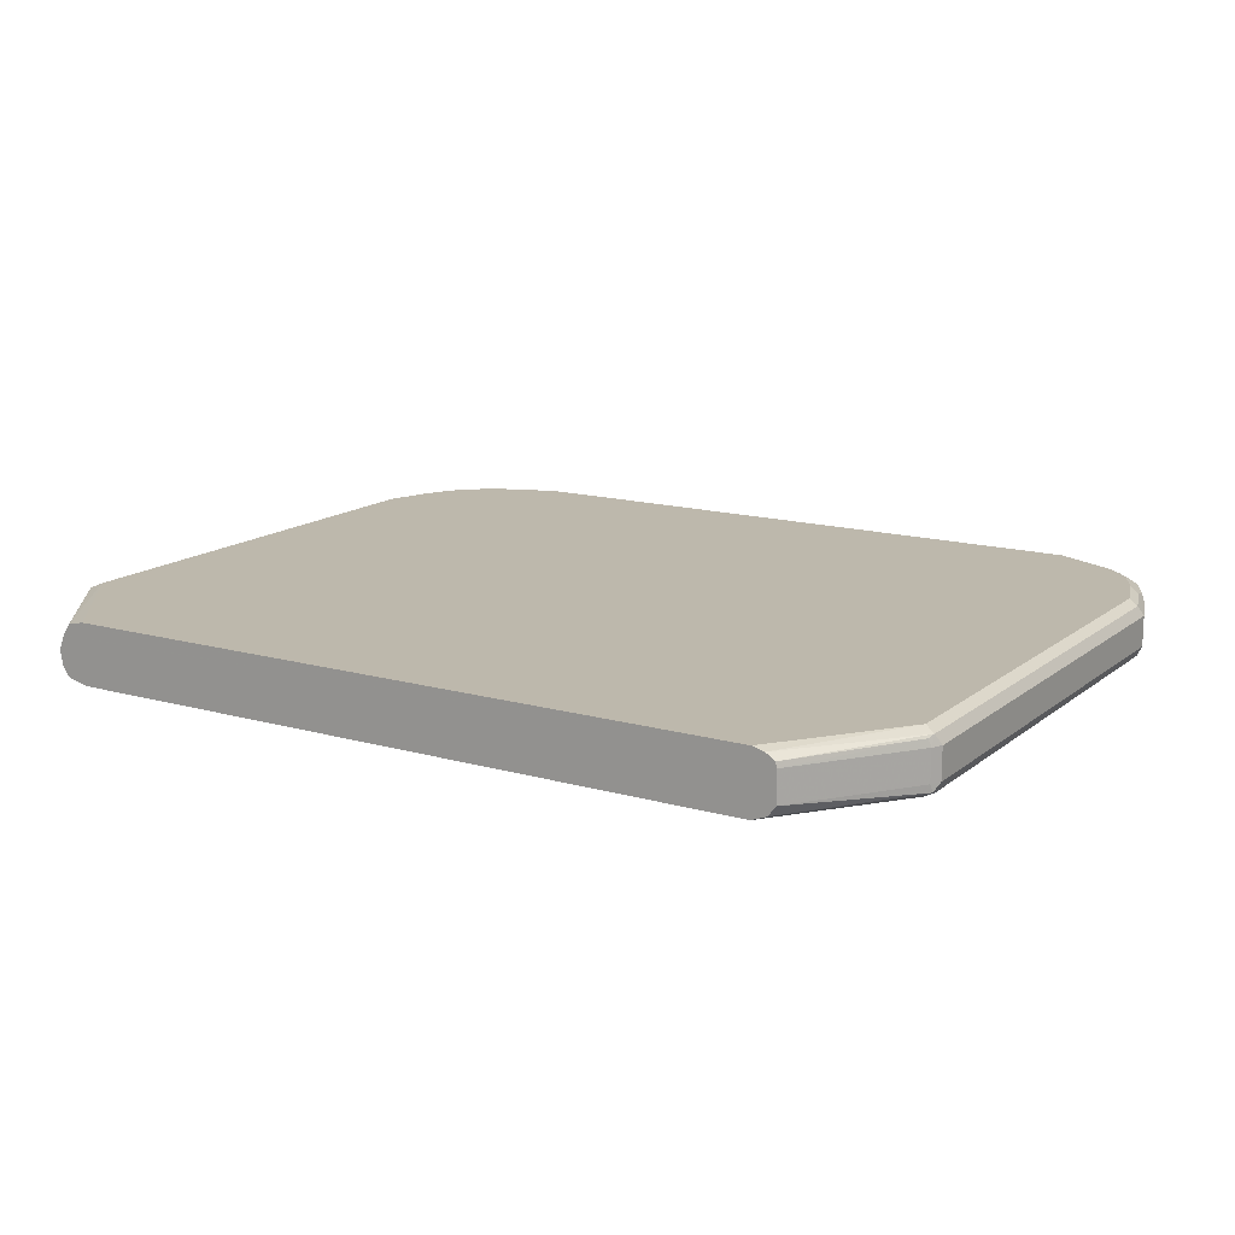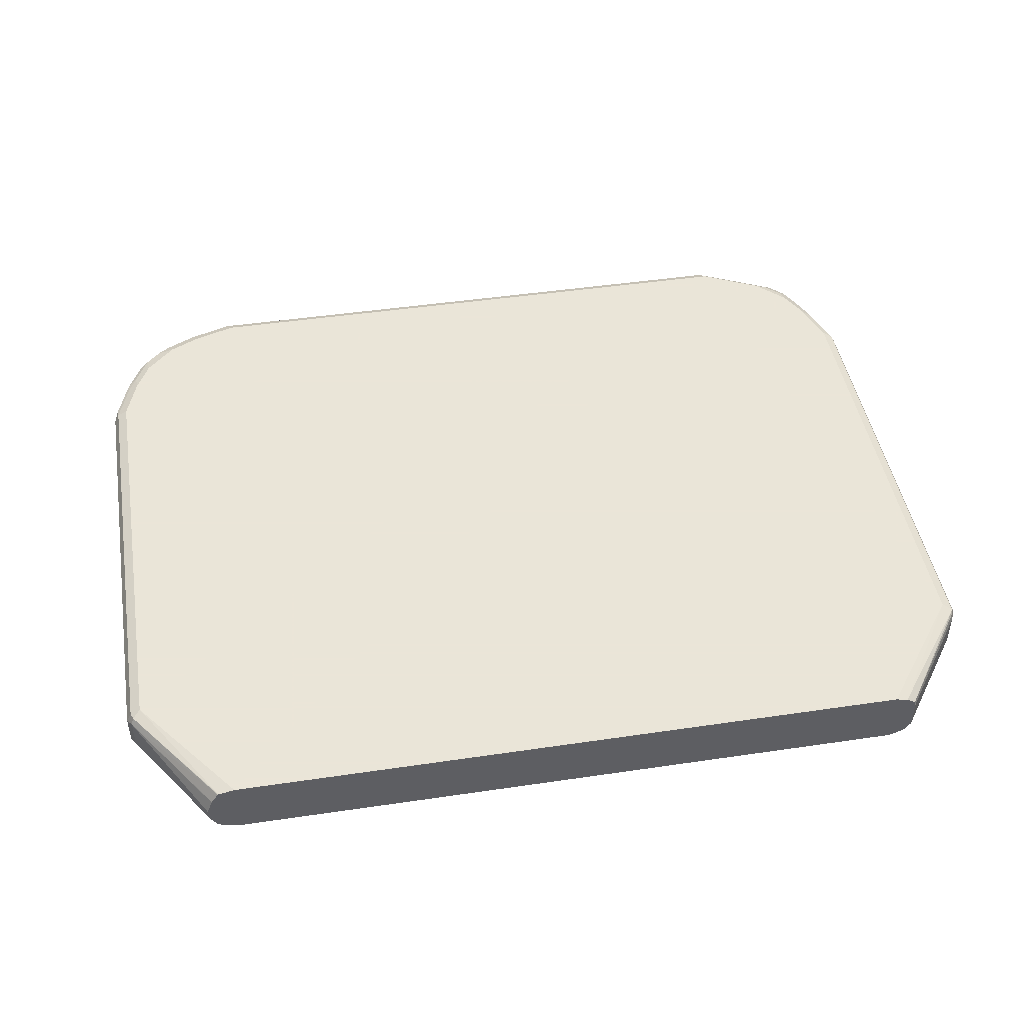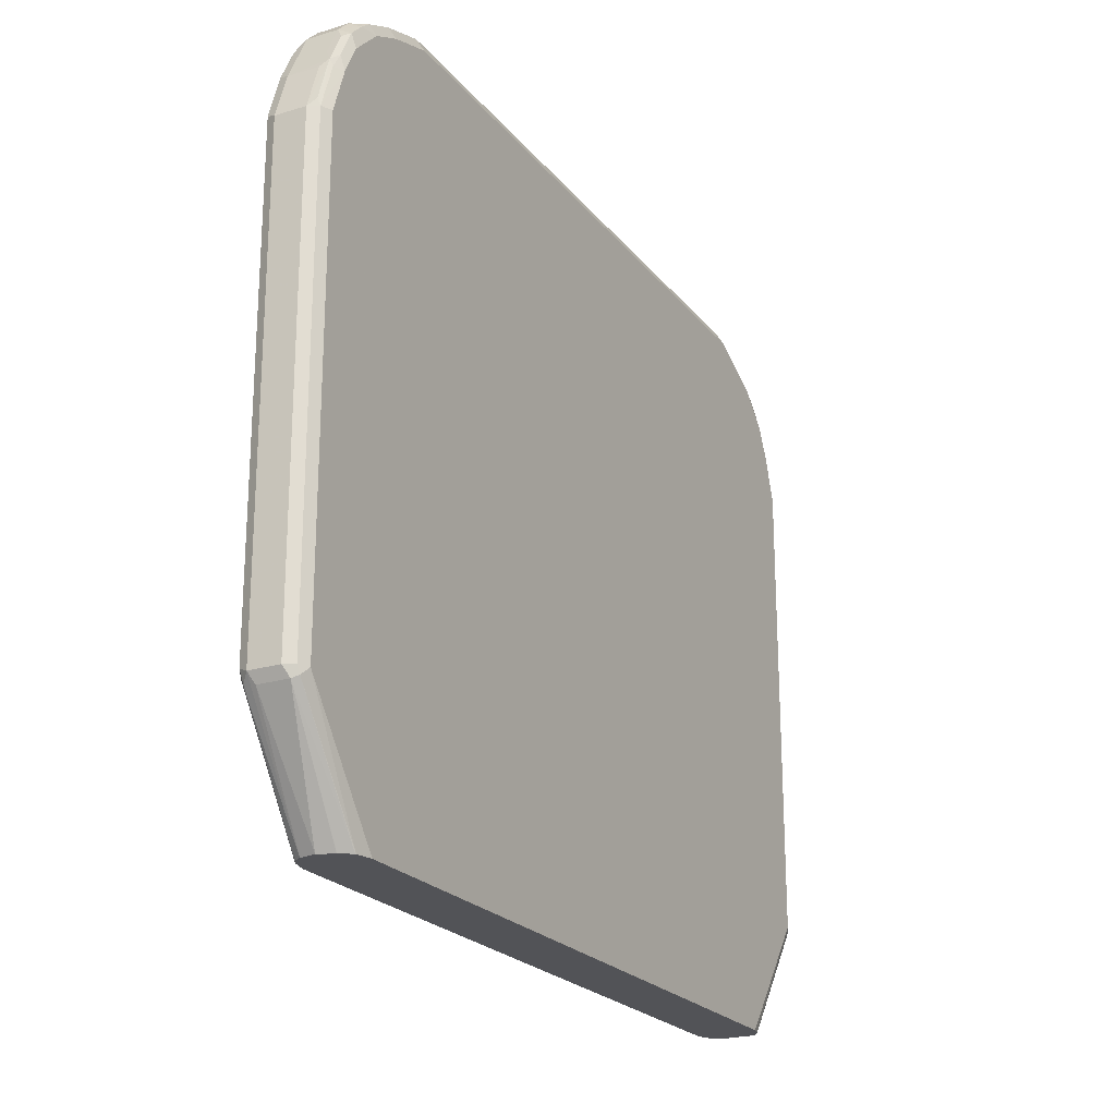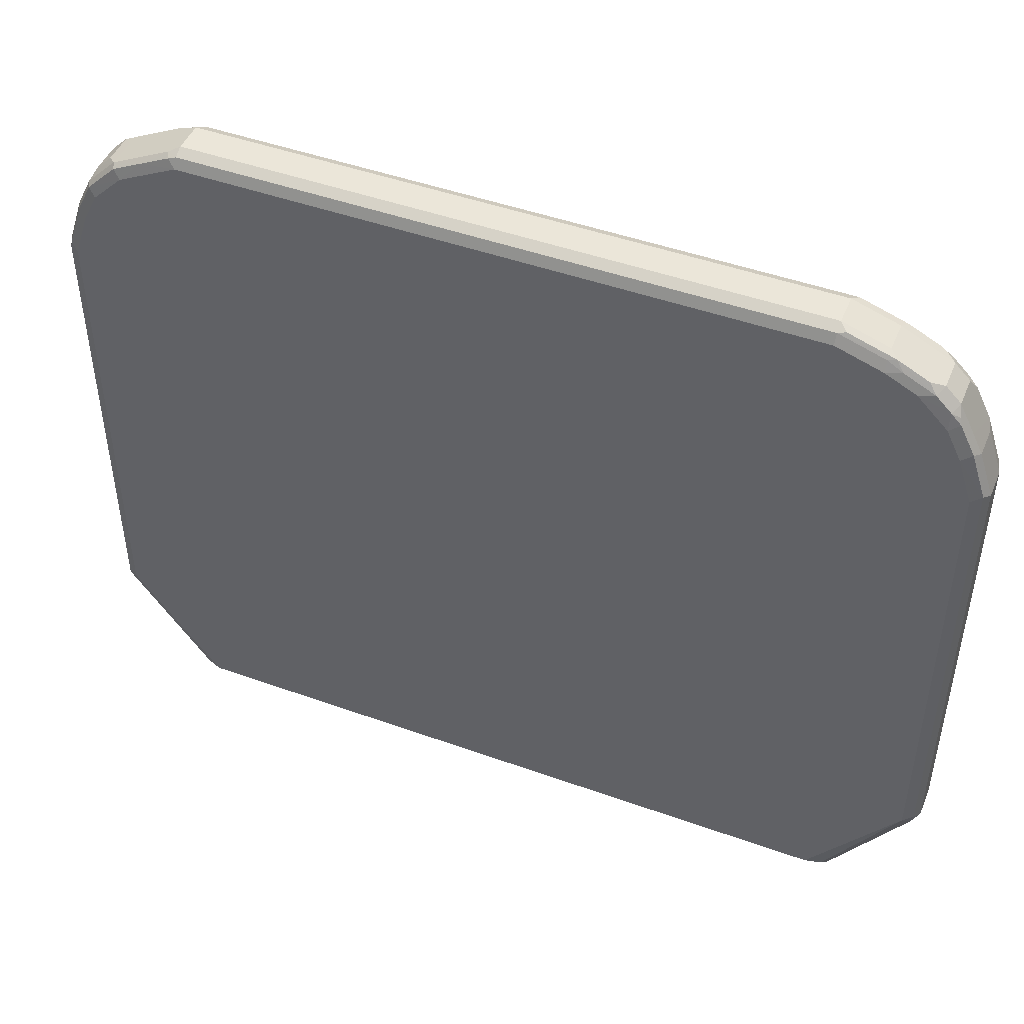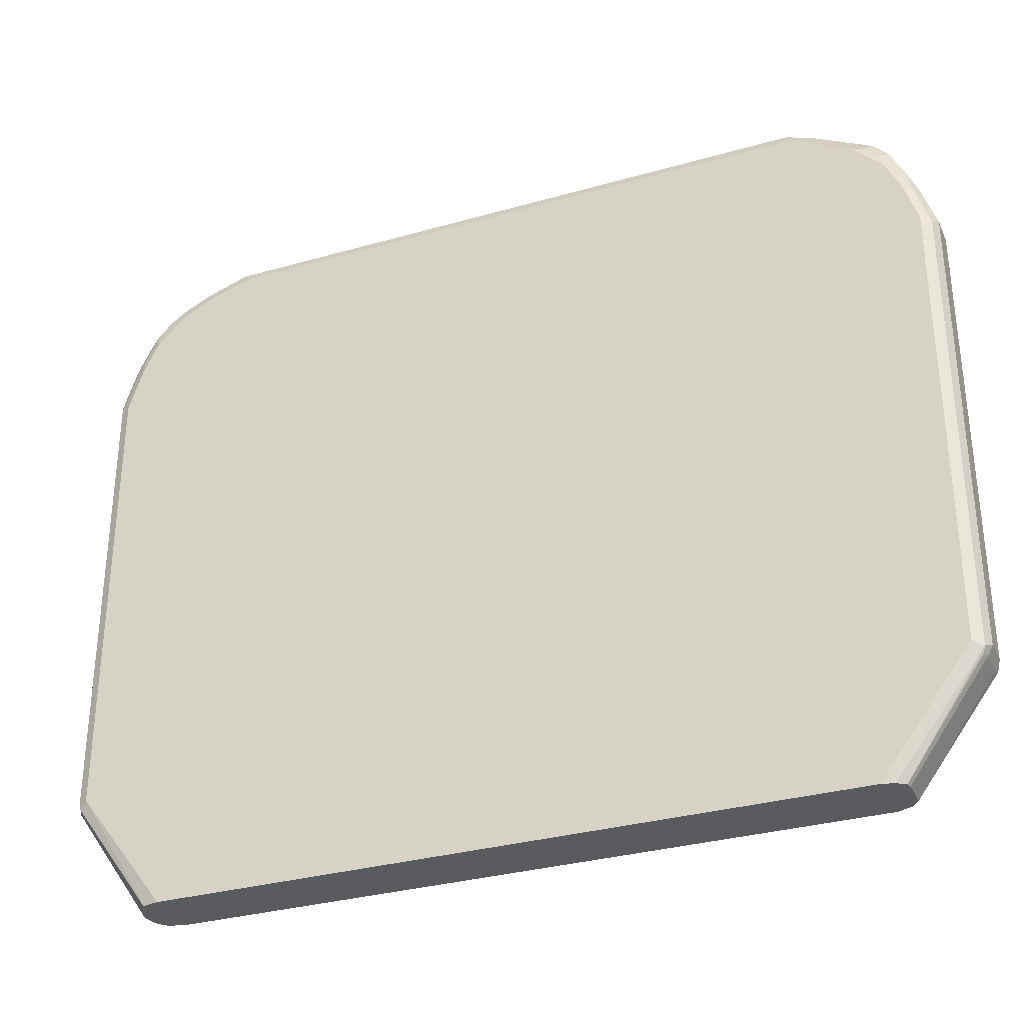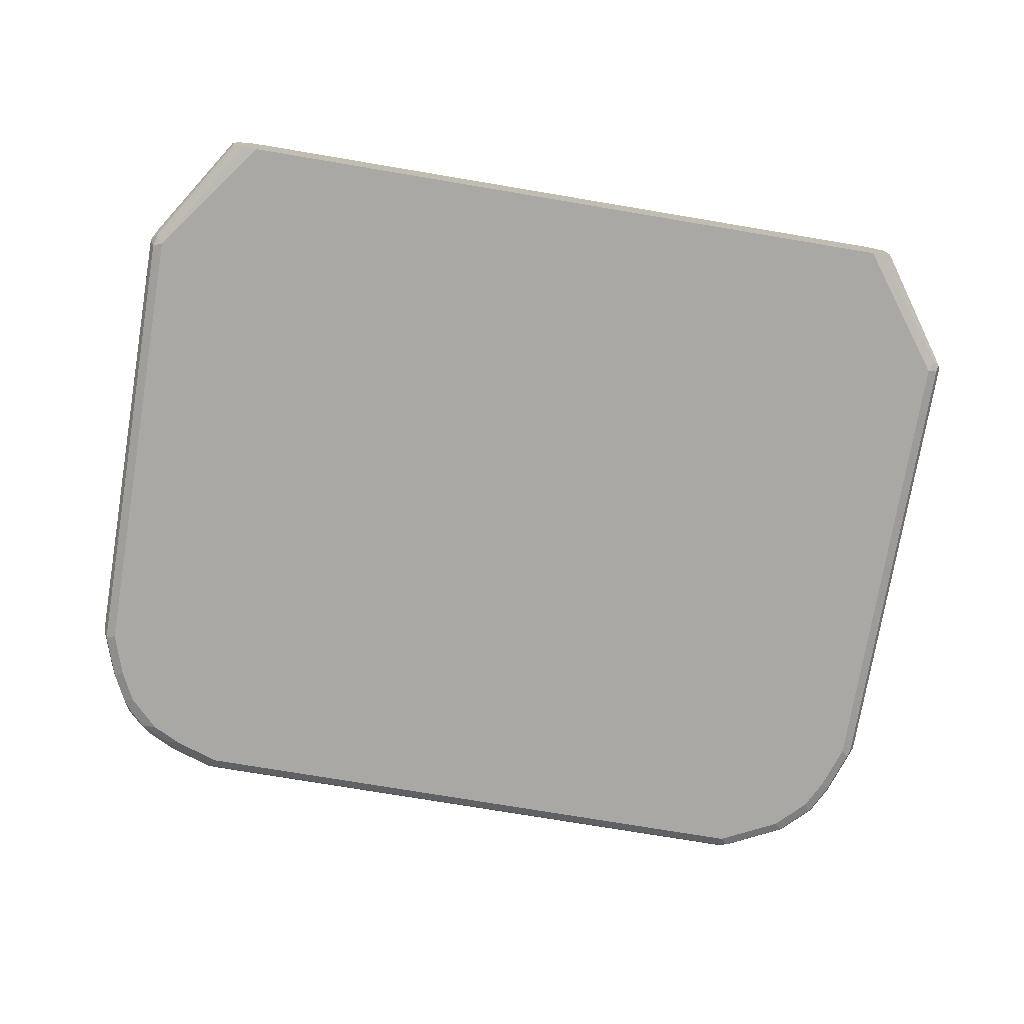
<metadata>
{"format":"obj","ext":"obj","renderer":"f3d","projection":"perspective","resolution":1024,"background":"white","views":[{"elev":14.8,"azim":31.6,"up":"+Z"},{"elev":45.5,"azim":-9.7,"up":"+Z"},{"elev":-22.3,"azim":-62.1,"up":"+Y"},{"elev":46.9,"azim":-157.8,"up":"+Y"},{"elev":-32.1,"azim":21.8,"up":"+Y"},{"elev":-75.1,"azim":-9.5,"up":"+Z"}]}
</metadata>
<code>
v 0.3909 0.8564 0.01862
v 0.3847 0.8501 0.03102
v 0.4002 0.847 0.02792
v 0.4157 0.8439 0.02482
v 0.453 0.8253 0.02482
v 0.4778 0.8129 0.01241
v 0.3909 0.8564 -0.01862
v -0.3723 0.8564 0.01862
v 0.3909 0.8377 0.03723
v 0.4375 0.8284 0.02792
v -0.3785 0.8501 0.03102
v 0.4809 0.7974 0.03413
v 0.4902 0.8067 0.02482
v 0.4778 0.8129 -0.02482
v 0.4033 0.8501 -0.02482
v 0.3909 0.8501 -0.03102
v -0.3723 0.8564 -0.01862
v -0.4282 0.8377 0.01862
v 0.4653 0.8005 0.03723
v -0.3723 0.8377 0.03723
v -0.4343 0.8315 0.03102
v -0.4282 0.8191 0.03723
v 0.5026 0.7632 0.03723
v 0.4995 0.7787 0.03413
v 0.5088 0.7881 0.02482
v 0.4902 0.8067 -0.01241
v 0.5088 0.7881 -0.01241
v 0.515 0.7756 -0.02482
v 0.5119 0.7726 -0.03258
v 0.4933 0.7911 -0.03258
v 0.4746 0.8098 -0.03258
v 0.4375 0.8284 -0.03258
v 0.4002 0.847 -0.03258
v 0.3909 0.8377 -0.03723
v -0.3723 0.8501 -0.03102
v -0.3816 0.8516 -0.02792
v -0.4375 0.8331 -0.02792
v -0.4282 0.8377 -0.01862
v -0.4778 0.8129 0.01862
v -0.4716 0.8129 0.03102
v -0.4421 0.8284 0.02792
v -0.4653 0.8005 0.03723
v 0.5212 0.726 0.03723
v 0.5182 0.7415 0.03413
v 0.5119 0.7726 0.02792
v 0.5274 0.7508 0.02482
v 0.5274 0.7508 -0.01241
v 0.5212 0.7632 -0.01862
v 0.5336 0.7384 -0.02482
v 0.5305 0.7353 -0.03258
v 0.5212 0.726 -0.03723
v 0.5026 0.7632 -0.03723
v 0.4653 0.8005 -0.03723
v -0.3723 0.8377 -0.03723
v -0.4282 0.8315 -0.03102
v -0.4468 0.8214 -0.03258
v -0.4839 0.8028 -0.03258
v -0.4746 0.8144 -0.02792
v -0.4778 0.8129 -0.01862
v -0.4902 0.8067 0.01862
v -0.4793 0.8098 0.02792
v -0.4863 0.8005 0.03258
v -0.5026 0.7632 0.03723
v 0.5336 0.7198 0.03102
v 0.5398 0.6701 0.03723
v 0.5523 0.664 0.03102
v 0.5585 0.6701 0.01862
v 0.5398 0.726 0.01862
v 0.5398 0.726 -0.01862
v 0.5523 0.6825 -0.02482
v 0.5491 0.6794 -0.03258
v 0.5398 0.6701 -0.03723
v -0.4282 0.8191 -0.03723
v -0.5026 0.7842 -0.03258
v -0.4902 0.8067 -0.01862
v -0.4653 0.8005 -0.03723
v -0.5088 0.7881 0.01862
v -0.5049 0.7819 0.03258
v -0.5212 0.726 0.03723
v 0.5398 0.09308 0.03723
v 0.5523 0.08693 0.03102
v 0.5585 0.09308 0.01862
v 0.5585 0.6701 -0.01862
v 0.5523 0.6701 -0.03102
v 0.5398 0.09308 -0.03723
v -0.5026 0.7632 -0.03723
v -0.515 0.7695 -0.03102
v -0.5119 0.7772 -0.02792
v -0.5088 0.7881 -0.01862
v -0.5165 0.7726 0.02792
v -0.5274 0.7508 0.01862
v -0.5352 0.7353 0.02792
v -0.5235 0.7447 0.03258
v -0.5336 0.726 0.03102
v -0.5523 0.6701 0.03102
v -0.5398 0.6701 0.03723
v 0.4429 -0.05522 0.03338
v 0.4282 -0.05522 0.03723
v 0.5491 0.07916 0.02792
v 0.5523 0.08068 0.01862
v 0.4474 -0.05522 0.03039
v 0.4541 -0.05522 0.02594
v 0.5585 0.09308 -0.01862
v 0.5523 0.09308 -0.03102
v 0.546 0.08068 -0.03102
v 0.4465 -0.05522 -0.03027
v 0.4282 -0.05522 -0.03723
v -0.5212 0.726 -0.03723
v -0.5336 0.7322 -0.03102
v -0.5305 0.74 -0.02792
v -0.5274 0.7508 -0.01862
v -0.5398 0.726 -0.01862
v -0.5398 0.726 0.01862
v -0.5585 0.6701 0.01862
v -0.5538 0.6794 0.02792
v -0.5523 0.09308 0.03102
v -0.5398 0.09308 0.03723
v -0.4282 -0.05522 0.03723
v 0.4557 -0.05522 0.01924
v 0.5523 0.08068 -0.01862
v 0.5538 0.0838 -0.02792
v 0.447 -0.05522 -0.02985
v -0.4282 -0.05522 -0.03723
v -0.5398 0.6701 -0.03723
v -0.5523 0.6764 -0.03102
v -0.5585 0.6701 -0.01862
v -0.5585 0.09308 0.01862
v -0.5523 0.08068 0.02482
v -0.5491 0.0838 0.03258
v -0.4484 -0.05522 0.03274
v 0.4557 -0.05522 -0.01798
v -0.4468 -0.05522 -0.03295
v -0.5398 0.09308 -0.03723
v -0.5523 0.09933 -0.03102
v -0.5585 0.09308 -0.01862
v -0.4653 -0.05522 0
v -0.4585 -0.05522 0.01841
v -0.4582 -0.05522 0.01882
v -0.4493 -0.05522 0.03226
v -0.5523 0.08068 -0.01241
v -0.4488 -0.05522 0.03252
v -0.4484 -0.05522 -0.03258
v -0.5491 0.0838 -0.02792
v -0.462 -0.05522 -0.01862
v -0.4561 -0.05522 -0.02792
f 1 2 3
f 83 103 104
f 82 120 103
f 82 100 120
f 81 102 99
f 81 101 102
f 81 97 101
f 83 104 84
f 81 100 82
f 80 98 97
f 80 97 81
f 79 95 96
f 79 94 95
f 79 93 94
f 78 92 93
f 81 99 100
f 78 90 92
f 85 104 105
f 85 106 107
f 92 95 94
f 92 115 95
f 92 114 115
f 92 113 114
f 92 112 113
f 92 111 112
f 85 105 106
f 92 94 93
f 88 111 89
f 88 110 111
f 87 110 88
f 87 109 110
f 86 109 87
f 86 108 109
f 91 111 92
f 95 115 114
f 77 92 90
f 77 111 91
f 65 81 66
f 65 80 81
f 63 93 79
f 63 78 93
f 62 78 63
f 62 77 78
f 66 81 82
f 60 77 62
f 60 75 89
f 60 62 61
f 58 75 59
f 57 76 74
f 57 75 58
f 57 74 75
f 60 89 77
f 77 91 92
f 66 82 67
f 67 103 83
f 77 89 111
f 77 90 78
f 74 89 75
f 74 88 89
f 74 87 88
f 74 86 87
f 67 82 103
f 74 76 86
f 72 84 104
f 71 84 72
f 70 84 71
f 70 83 84
f 67 69 68
f 67 83 69
f 72 104 85
f 56 76 57
f 95 114 127
f 95 116 117
f 125 134 135
f 124 134 125
f 124 133 134
f 123 132 133
f 121 131 122
f 120 131 121
f 125 135 126
f 117 130 118
f 116 129 117
f 116 128 129
f 116 127 128
f 114 135 127
f 114 126 135
f 112 114 113
f 117 129 130
f 112 126 114
f 127 135 140
f 128 137 138
f 143 145 144
f 142 145 143
f 136 140 144
f 135 144 140
f 135 143 144
f 134 143 135
f 127 140 128
f 133 142 143
f 132 142 133
f 129 141 130
f 129 139 141
f 128 140 136
f 128 139 129
f 128 138 139
f 133 143 134
f 95 127 116
f 110 112 111
f 109 125 126
f 97 123 107
f 97 132 123
f 97 142 132
f 97 145 142
f 97 144 145
f 97 136 144
f 97 107 106
f 97 137 136
f 97 139 138
f 97 141 139
f 97 130 141
f 97 118 130
f 97 98 118
f 95 117 96
f 97 138 137
f 109 126 112
f 97 106 122
f 97 131 119
f 109 112 110
f 108 125 109
f 108 124 125
f 106 121 122
f 105 121 106
f 104 121 105
f 97 122 131
f 103 121 104
f 100 131 120
f 100 119 131
f 99 119 100
f 99 102 119
f 97 102 101
f 97 119 102
f 103 120 121
f 56 73 76
f 128 136 137
f 50 72 51
f 13 25 27
f 12 25 13
f 12 24 25
f 12 23 24
f 12 19 23
f 11 22 20
f 13 27 26
f 11 21 22
f 9 23 19
f 9 43 23
f 9 65 43
f 9 80 65
f 9 98 80
f 9 118 98
f 11 18 21
f 9 117 118
f 14 26 27
f 14 28 29
f 18 37 39
f 18 38 37
f 17 37 38
f 17 36 37
f 17 35 36
f 16 54 35
f 14 27 28
f 16 34 54
f 15 32 33
f 15 33 16
f 14 32 15
f 14 31 32
f 14 30 31
f 14 29 30
f 16 33 34
f 18 39 40
f 9 96 117
f 9 63 79
f 3 10 5
f 2 20 9
f 2 11 20
f 2 10 3
f 2 9 10
f 1 11 2
f 3 5 4
f 1 17 8
f 1 14 7
f 1 6 14
f 1 5 6
f 1 4 5
f 1 3 4
f 55 73 56
f 1 7 17
f 9 79 96
f 5 10 19
f 5 12 13
f 9 42 63
f 9 22 42
f 9 20 22
f 9 19 10
f 8 18 11
f 8 38 18
f 5 19 12
f 8 17 38
f 7 16 35
f 7 15 16
f 7 14 15
f 6 26 14
f 6 13 26
f 5 13 6
f 7 35 17
f 18 40 41
f 1 8 11
f 21 41 40
f 40 61 62
f 39 61 40
f 39 60 61
f 39 75 60
f 39 59 75
f 37 55 56
f 40 62 42
f 37 59 39
f 37 57 58
f 37 56 57
f 35 37 36
f 35 55 37
f 35 73 55
f 35 54 73
f 37 58 59
f 34 73 54
f 42 62 63
f 43 65 66
f 50 71 72
f 18 41 21
f 50 70 71
f 49 70 50
f 49 83 70
f 49 69 83
f 43 64 44
f 46 69 47
f 46 67 68
f 46 66 67
f 46 64 66
f 44 46 45
f 44 64 46
f 43 66 64
f 46 68 69
f 34 76 73
f 47 69 48
f 34 108 86
f 34 86 76
f 21 40 22
f 23 43 44
f 23 44 45
f 23 25 24
f 25 45 46
f 25 46 47
f 25 47 27
f 27 47 48
f 27 48 28
f 28 48 69
f 28 69 49
f 28 49 29
f 29 49 50
f 29 50 51
f 23 45 25
f 29 52 53
f 34 124 108
f 29 51 52
f 34 133 124
f 34 123 133
f 34 107 123
f 34 85 107
f 34 72 85
f 34 51 72
f 22 40 42
f 34 52 51
f 34 53 52
f 32 34 33
f 32 53 34
f 31 53 32
f 30 53 31
f 29 53 30

</code>
